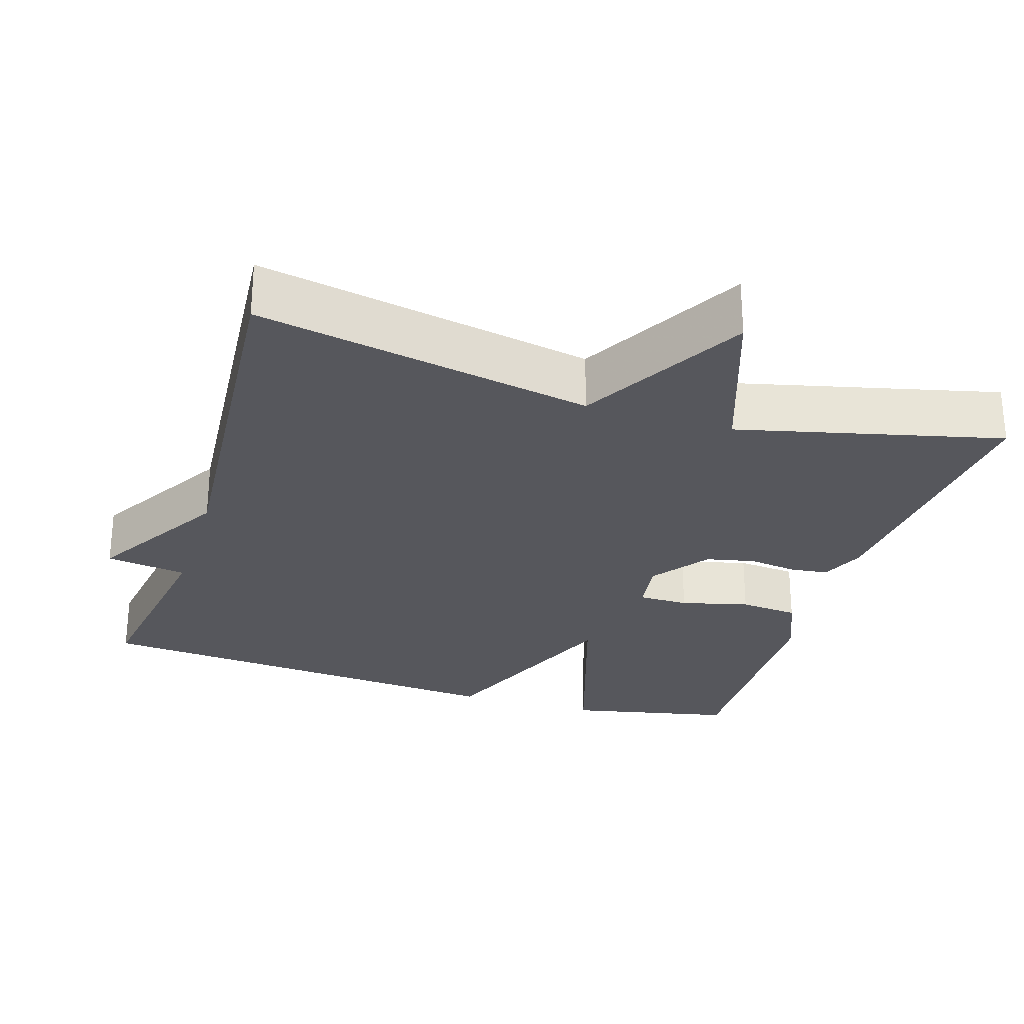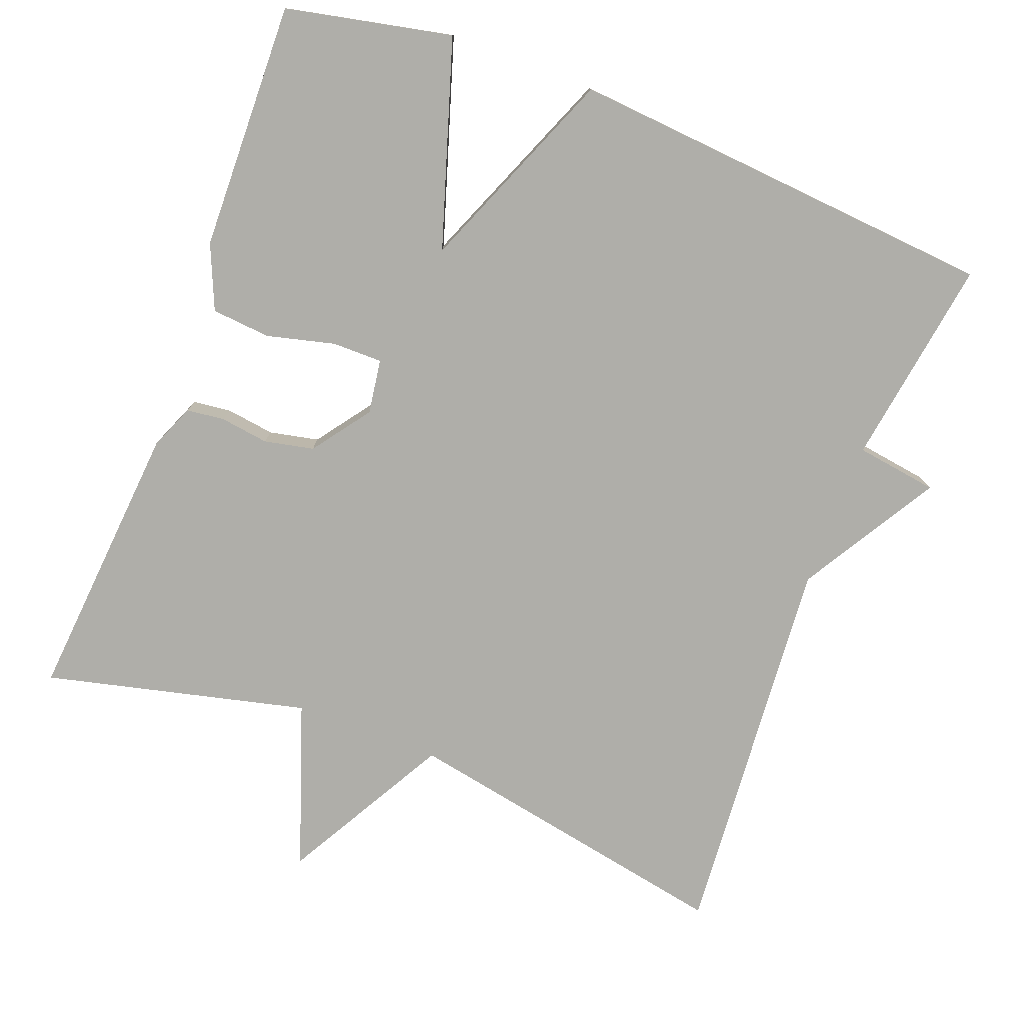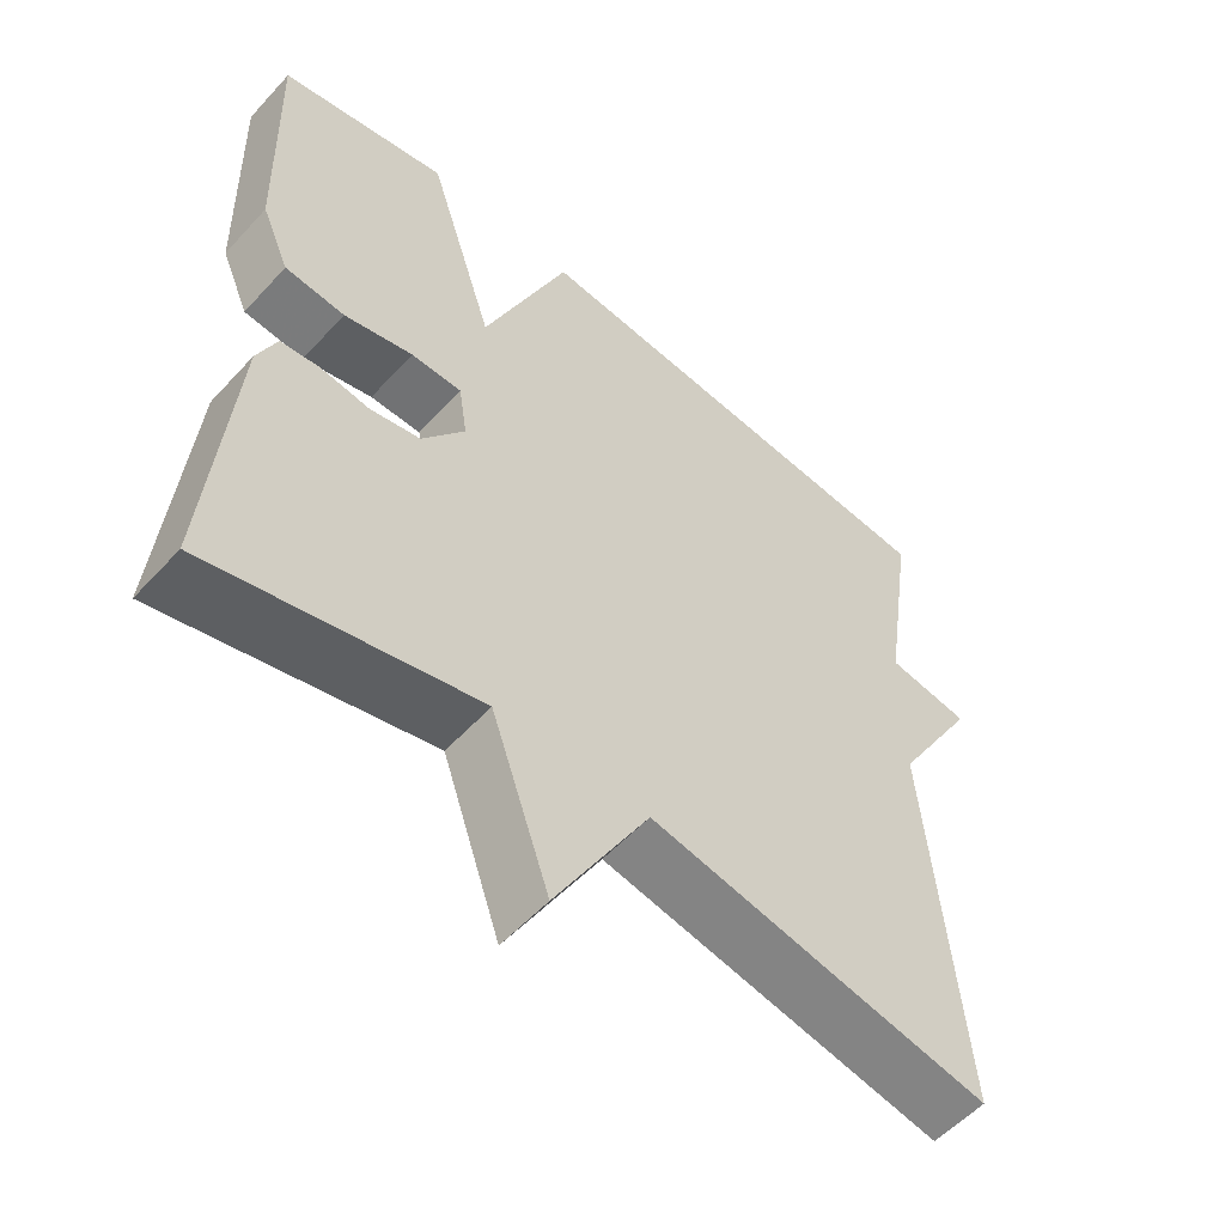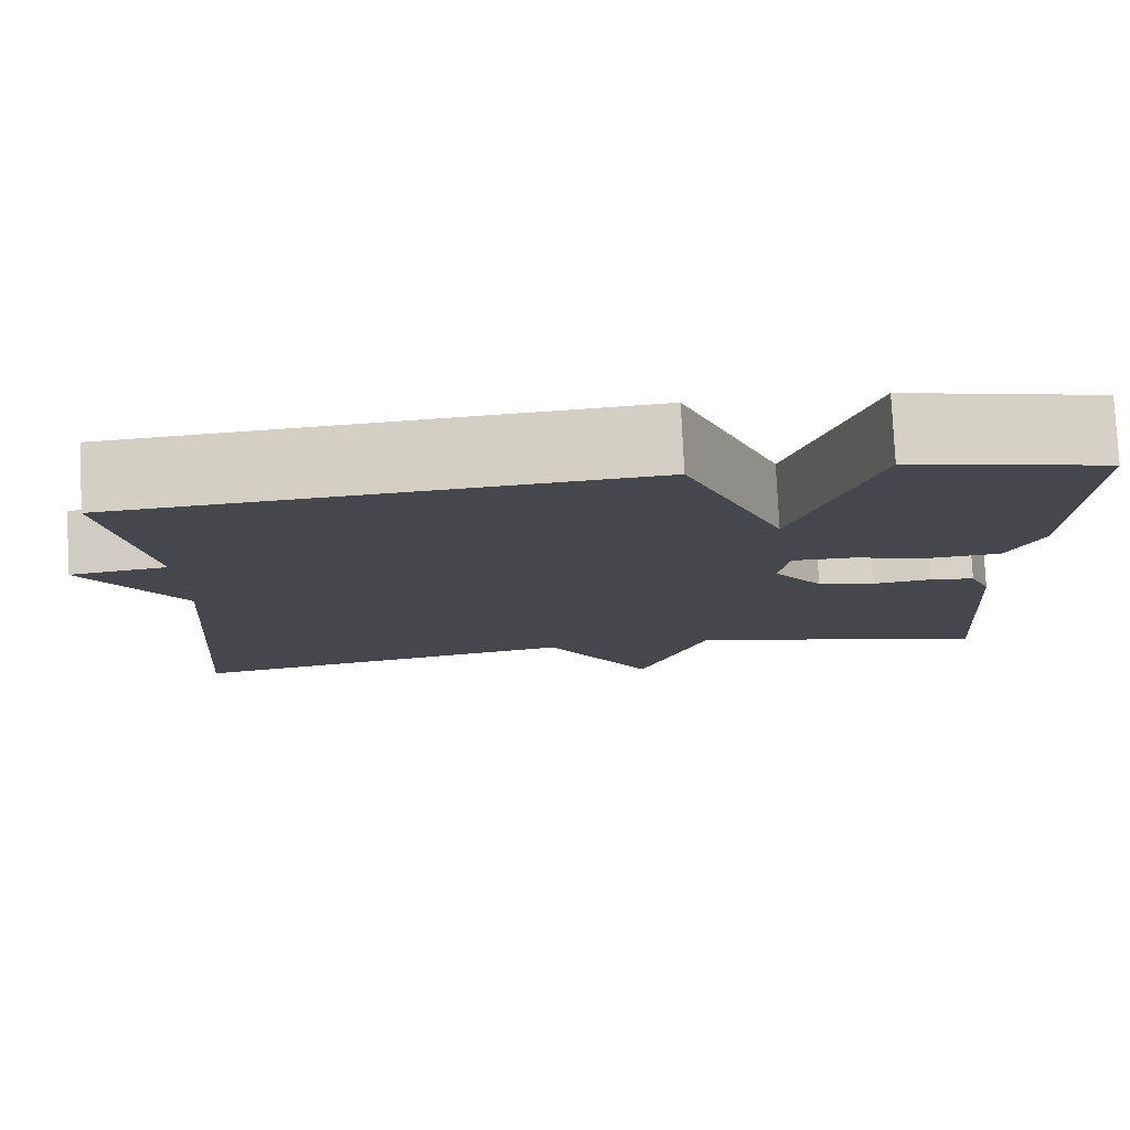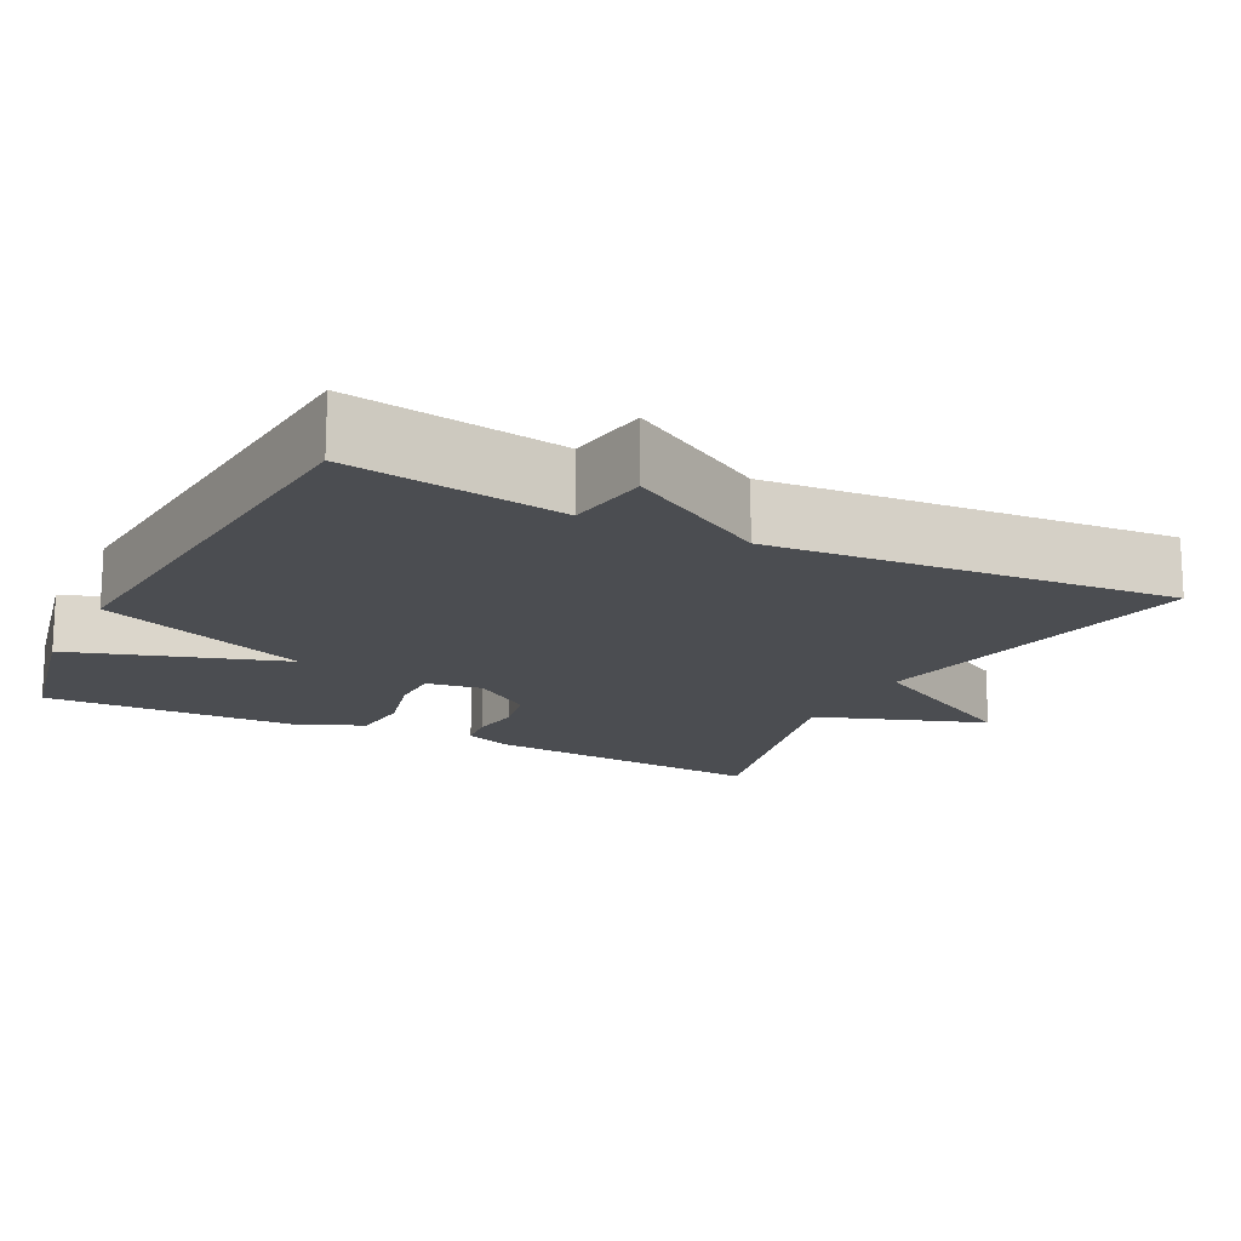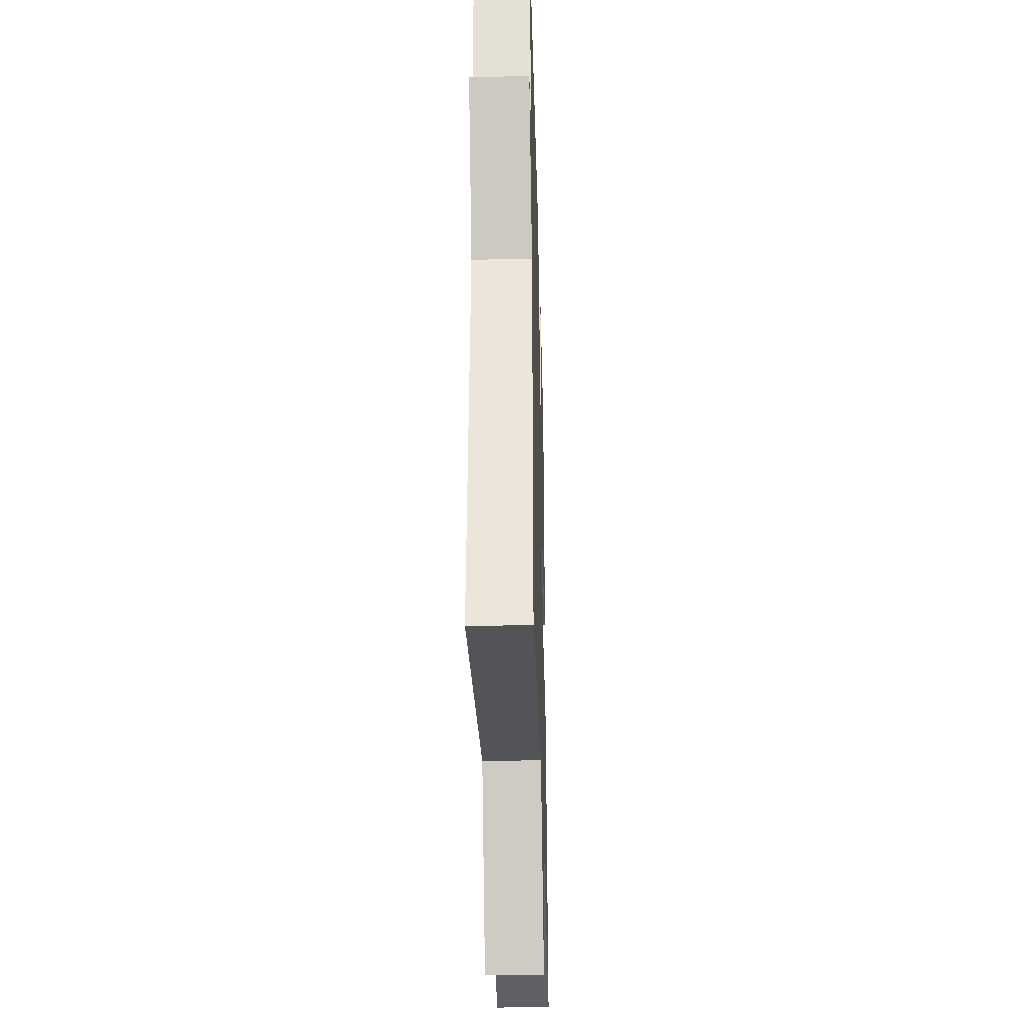
<metadata>
{"format":"obj","ext":"obj","renderer":"f3d","projection":"perspective","resolution":1024,"background":"white","views":[{"elev":-27.5,"azim":162.6,"up":"+Y"},{"elev":-77.5,"azim":-20.9,"up":"+Y"},{"elev":-55.5,"azim":-41.6,"up":"+Z"},{"elev":78.8,"azim":177.3,"up":"+Z"},{"elev":-16.0,"azim":63.1,"up":"+Y"},{"elev":-34.1,"azim":91.6,"up":"+Z"}]}
</metadata>
<code>
v 0.5 0.07 -0.5
v 0.051 0.07 -0.415
v -0.072 0.07 -0.636
v -0.149 0.07 -0.415
v -0.5 0.07 -0.5
v -0.469 0.07 -0.123
v -0.444 0.07 -0.063
v -0.393 0.07 -0.057
v -0.328 0.07 -0.066
v -0.262 0.07 -0.052
v -0.206 0.07 0.025
v -0.217 0.07 0.098
v -0.284 0.07 0.098
v -0.375 0.07 0.075
v -0.454 0.07 0.082
v -0.491 0.07 0.168
v -0.5 0.07 0.5
v -0.278 0.07 0.547
v -0.19 0.07 0.272
v -0.078 0.07 0.547
v 0.5 0.07 0.5
v 0.458 0.07 0.221
v 0.567 0.07 0.205
v 0.458 0.07 0.021
v 0.5 0 -0.5
v 0.051 0 -0.415
v -0.072 0 -0.636
v -0.149 0 -0.415
v -0.5 0 -0.5
v -0.469 0 -0.123
v -0.444 0 -0.063
v -0.393 0 -0.057
v -0.328 0 -0.066
v -0.262 0 -0.052
v -0.206 0 0.025
v -0.217 0 0.098
v -0.284 0 0.098
v -0.375 0 0.075
v -0.454 0 0.082
v -0.491 0 0.168
v -0.5 0 0.5
v -0.278 0 0.547
v -0.19 0 0.272
v -0.078 0 0.547
v 0.5 0 0.5
v 0.458 0 0.221
v 0.567 0 0.205
v 0.458 0 0.021
f 22 23 24
f 19 20 21 22
f 19 22 24
f 17 18 19
f 16 17 19
f 15 16 19
f 14 15 19
f 13 14 19
f 12 13 19
f 24 1 2
f 19 24 2
f 12 19 2
f 11 12 2
f 7 8 9
f 6 7 9
f 5 6 9
f 4 5 9
f 4 9 10
f 4 10 11
f 3 4 11
f 2 3 11
f 48 47 46
f 46 45 44 43
f 48 46 43
f 43 42 41
f 43 41 40
f 43 40 39
f 43 39 38
f 43 38 37
f 43 37 36
f 26 25 48
f 26 48 43
f 26 43 36
f 26 36 35
f 33 32 31
f 33 31 30
f 33 30 29
f 33 29 28
f 34 33 28
f 35 34 28
f 35 28 27
f 35 27 26
f 1 25 26 2
f 2 26 27 3
f 3 27 28 4
f 4 28 29 5
f 5 29 30 6
f 6 30 31 7
f 7 31 32 8
f 8 32 33 9
f 9 33 34 10
f 10 34 35 11
f 11 35 36 12
f 12 36 37 13
f 13 37 38 14
f 14 38 39 15
f 15 39 40 16
f 16 40 41 17
f 17 41 42 18
f 18 42 43 19
f 19 43 44 20
f 20 44 45 21
f 21 45 46 22
f 22 46 47 23
f 23 47 48 24
f 24 48 25 1

</code>
